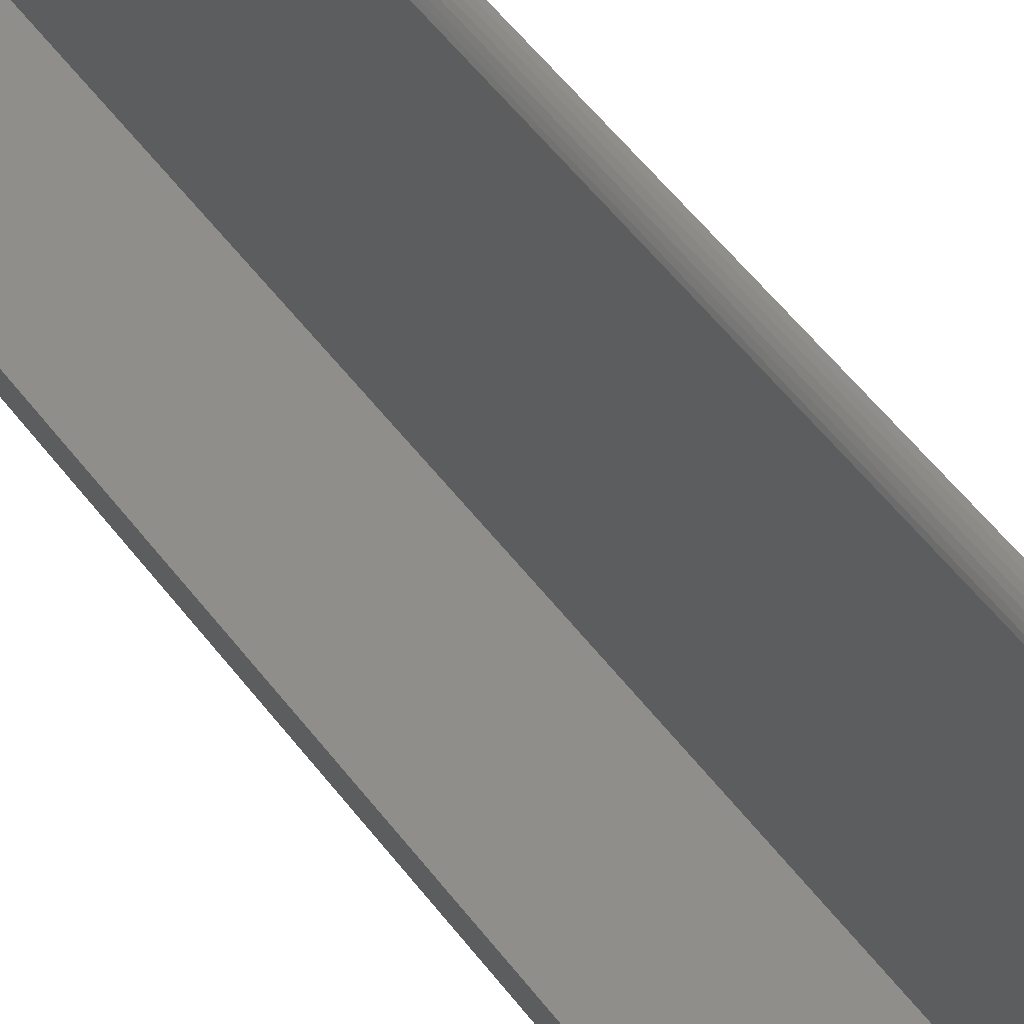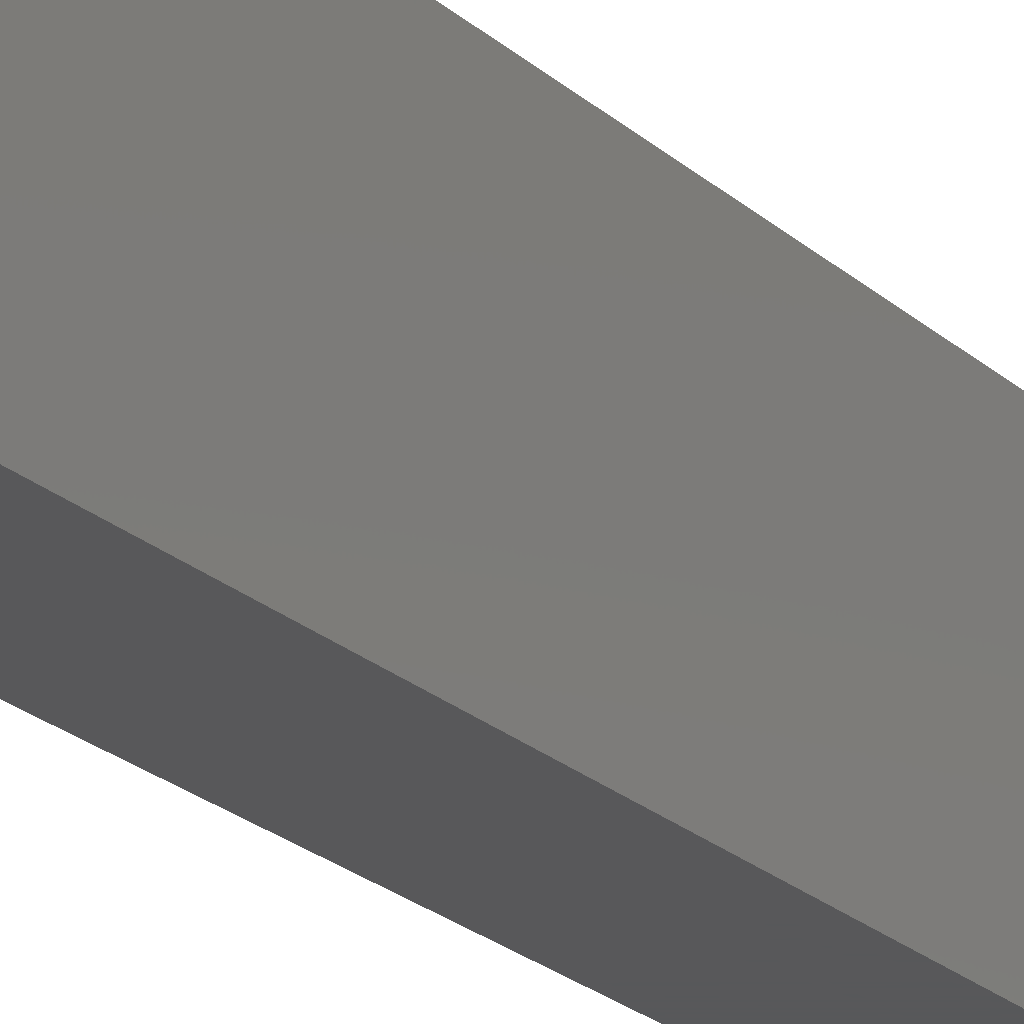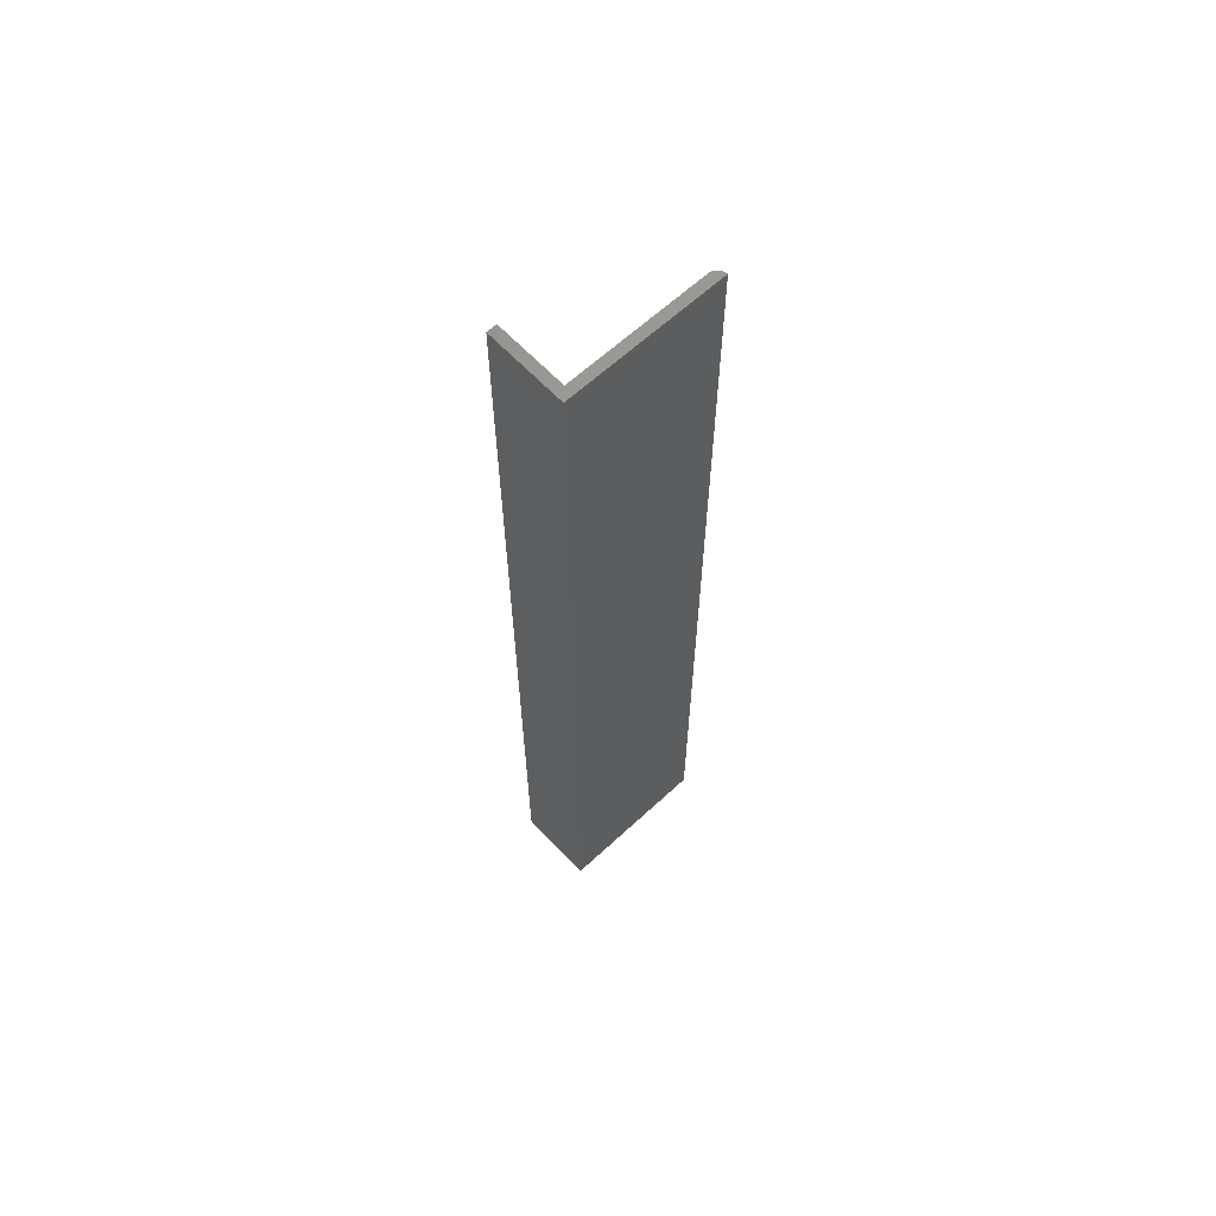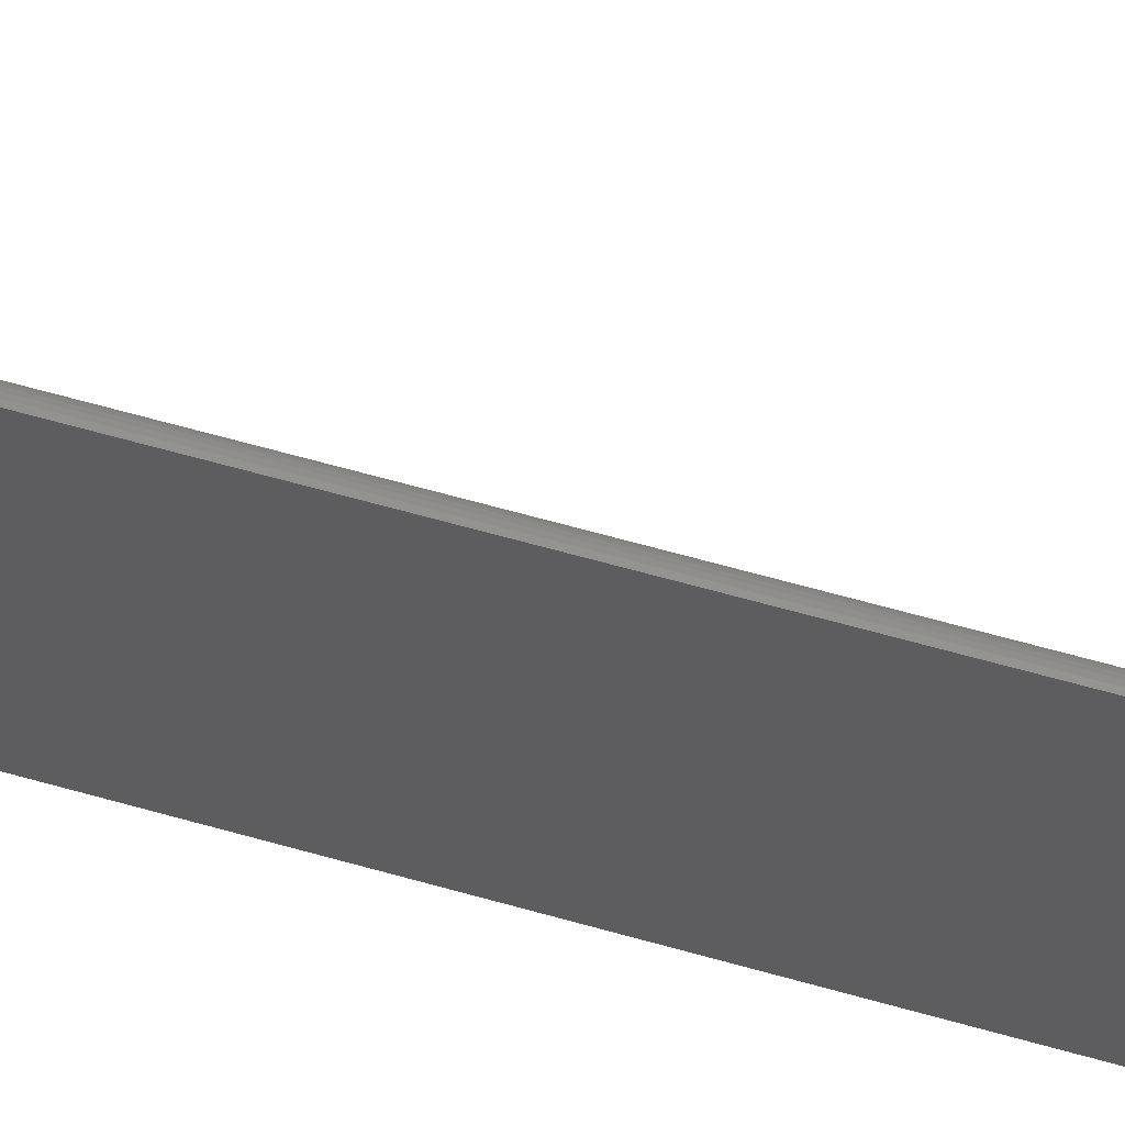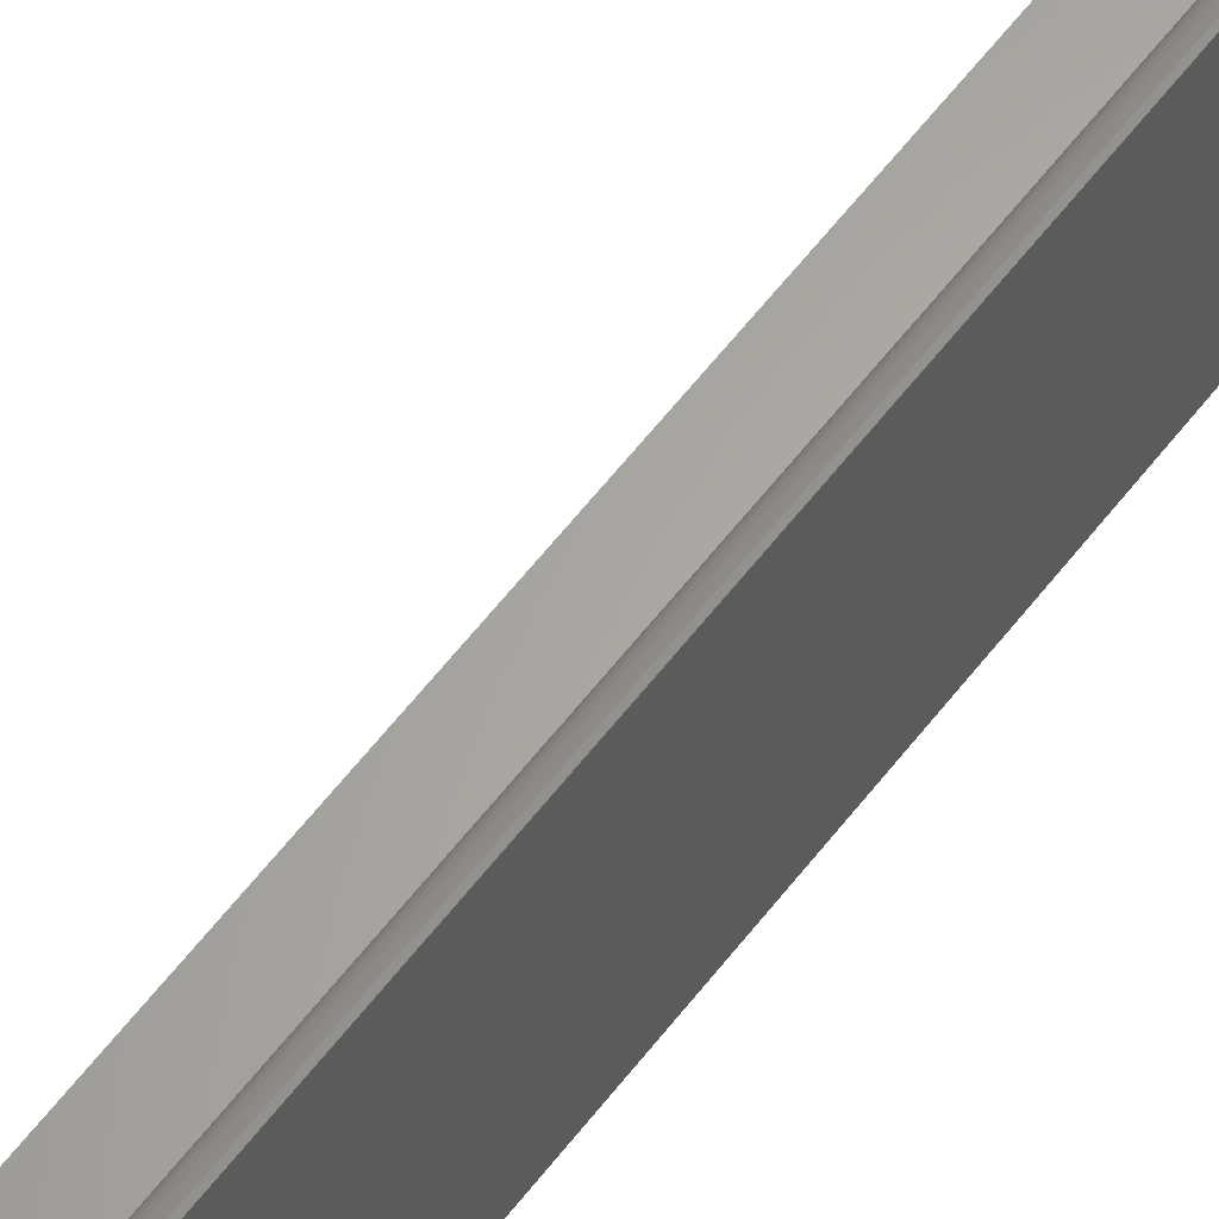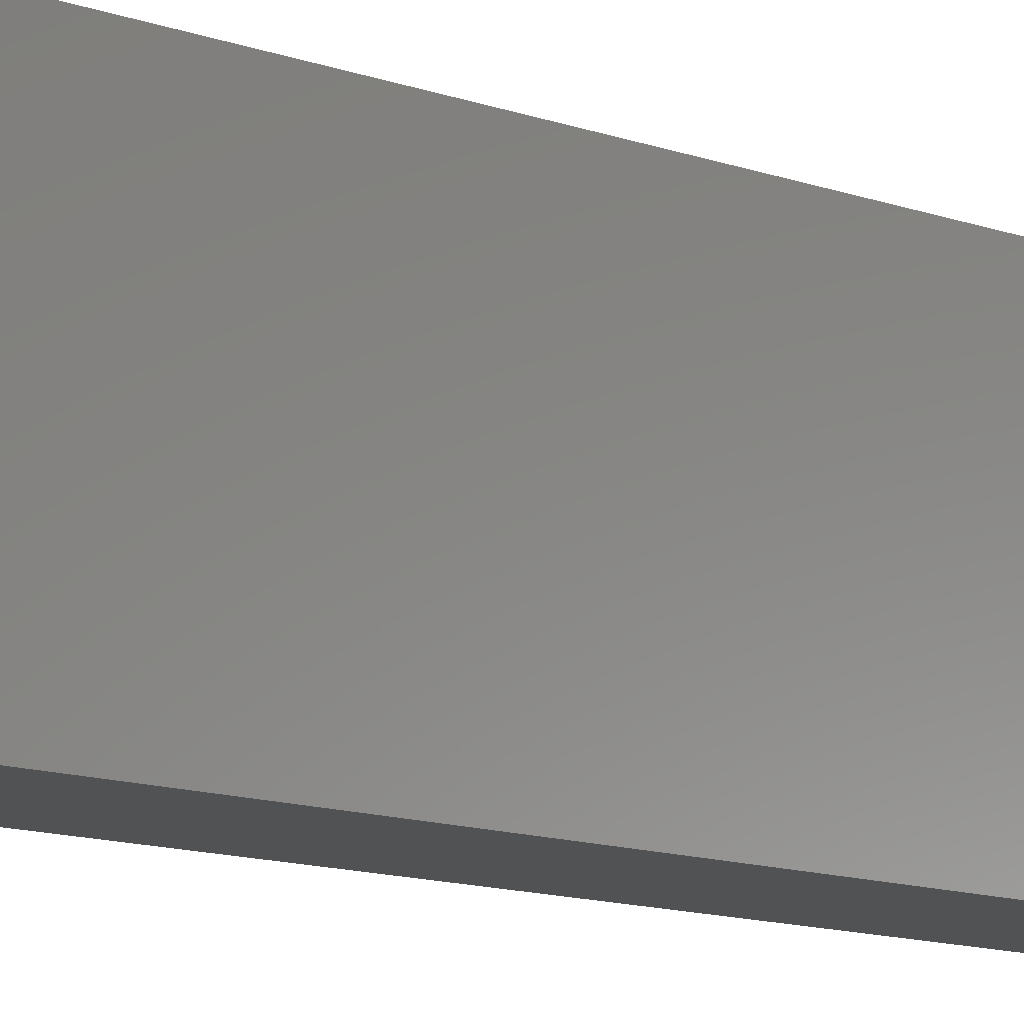
<metadata>
{"format":"stl","ext":"stl","renderer":"f3d","projection":"perspective","resolution":1024,"background":"white","views":[{"elev":43.9,"azim":147.9,"up":"+Z"},{"elev":-19.8,"azim":-149.5,"up":"+Z"},{"elev":63.1,"azim":-133.1,"up":"+Y"},{"elev":60.9,"azim":-73.6,"up":"+Z"},{"elev":62.7,"azim":-142.0,"up":"+Z"},{"elev":-8.0,"azim":-142.6,"up":"+Z"}]}
</metadata>
<code>
# stl→obj: 26 verts, 48 faces
v -0.0625 -0.75 -0.0625
v 0.0006579 -0.75 -0.0625
v 0.0006579 -0.75 -0.05461
v -0.05461 -0.75 -0.05461
v -0.06089 -0.75 0.06235
v -0.0625 -0.75 0.0625
v -0.05461 -0.75 0.05469
v -0.05476 -0.75 0.05621
v -0.0552 -0.75 0.05768
v -0.05592 -0.75 0.05903
v -0.05689 -0.75 0.06021
v -0.05808 -0.75 0.06118
v -0.05943 -0.75 0.06191
v -0.0625 0 -0.0625
v -0.0625 7.806e-18 0.0625
v -0.06089 7.897e-18 0.06235
v -0.05461 9.861e-19 -0.05461
v 0.0006579 4.437e-18 -0.05461
v 0.0006579 3.944e-18 -0.0625
v -0.05943 7.961e-18 0.06191
v -0.05808 8e-18 0.06118
v -0.05689 8.013e-18 0.06021
v -0.05592 8e-18 0.05903
v -0.0552 7.961e-18 0.05768
v -0.05476 7.897e-18 0.05621
v -0.05461 7.811e-18 0.05469
f 1 2 3
f 1 3 4
f 1 4 5
f 1 5 6
f 4 7 8
f 4 8 9
f 4 9 10
f 4 10 11
f 4 11 12
f 4 12 13
f 4 13 5
f 14 15 16
f 14 16 17
f 14 17 18
f 14 18 19
f 17 16 20
f 17 20 21
f 17 21 22
f 17 22 23
f 17 23 24
f 17 24 25
f 17 25 26
f 17 26 4
f 4 26 7
f 15 14 6
f 6 14 1
f 15 6 16
f 16 6 5
f 16 5 20
f 20 5 13
f 20 13 21
f 21 13 12
f 21 12 22
f 22 12 11
f 22 11 23
f 23 11 10
f 23 10 24
f 24 10 9
f 24 9 25
f 25 9 8
f 25 8 26
f 26 8 7
f 18 17 3
f 3 17 4
f 19 18 2
f 2 18 3
f 14 19 1
f 1 19 2

</code>
